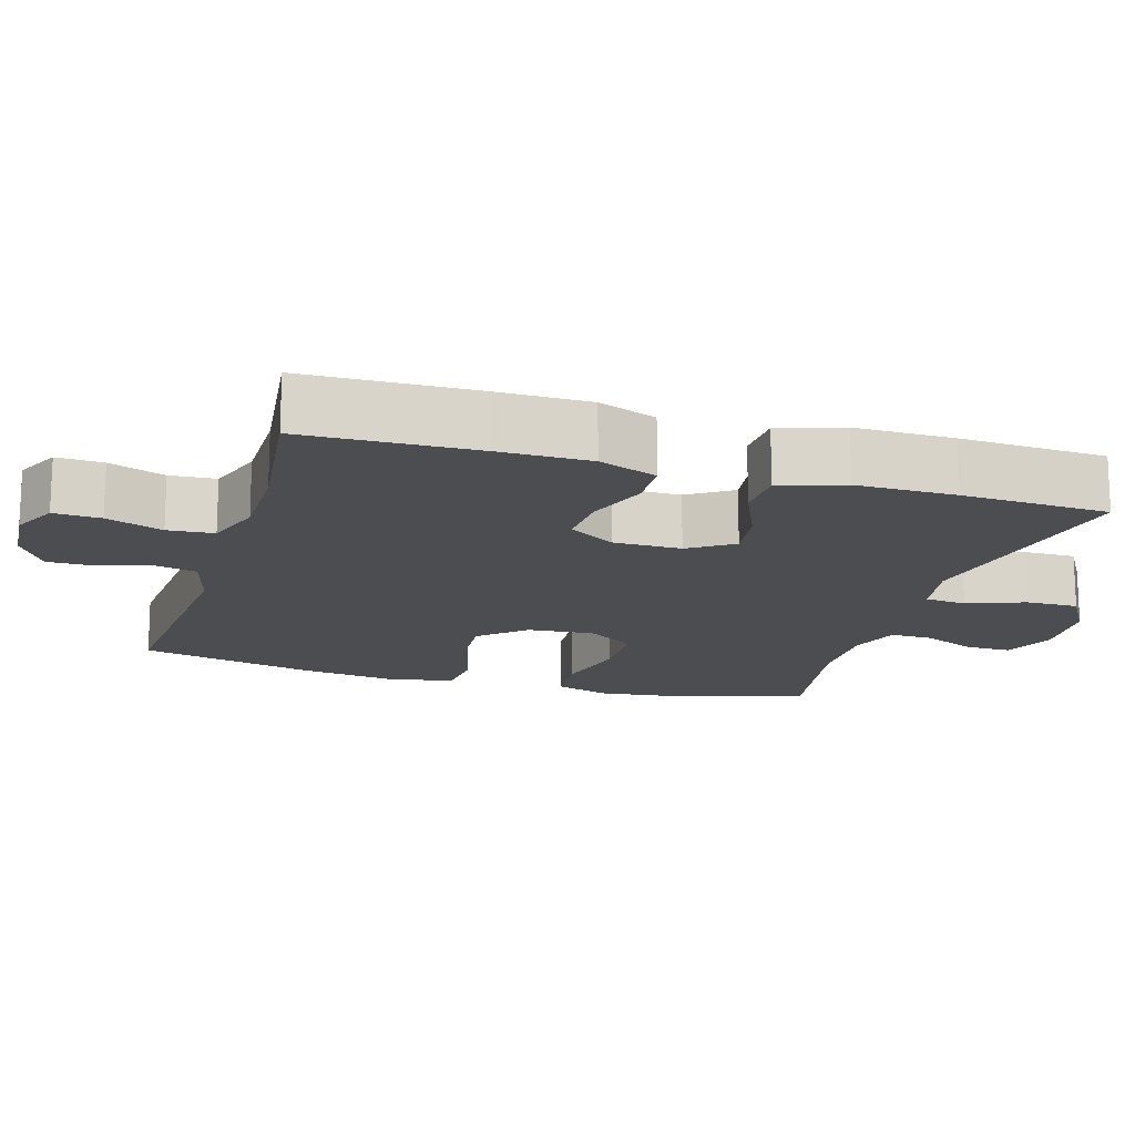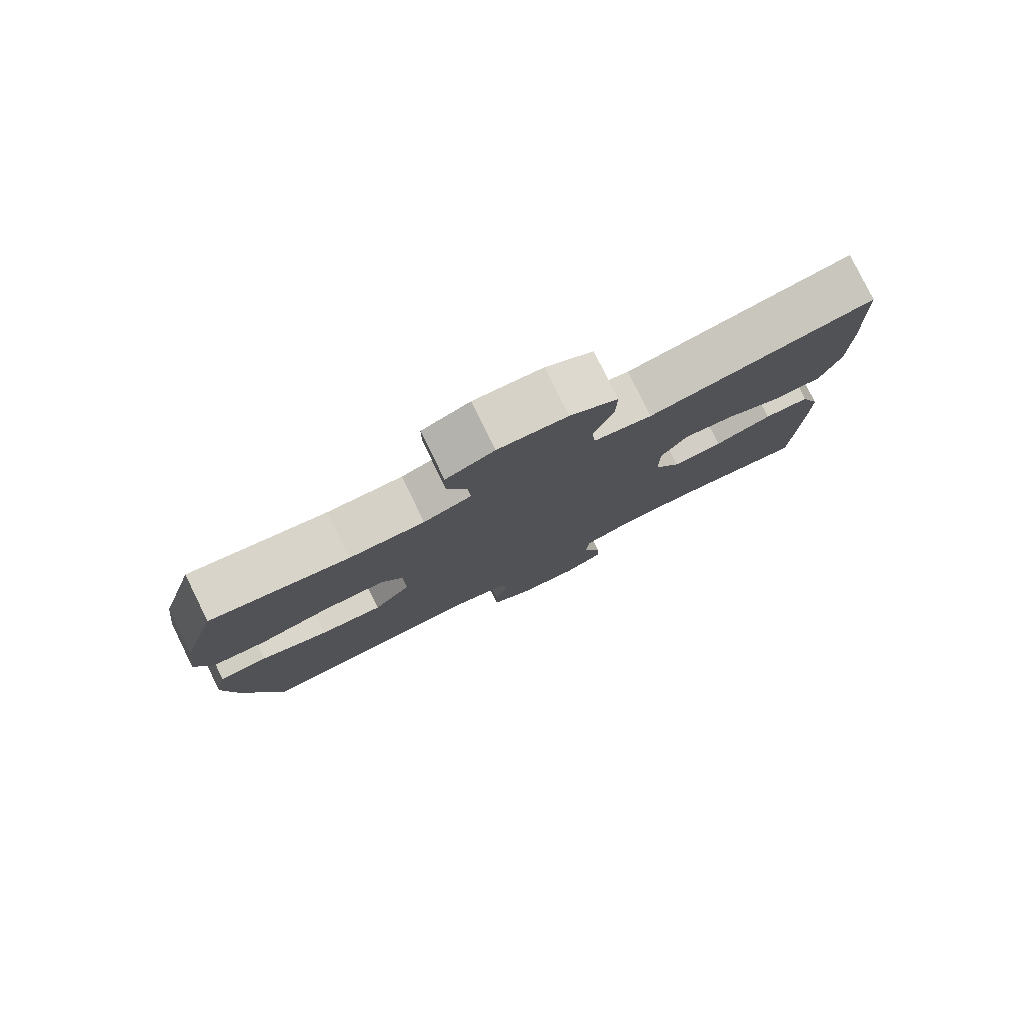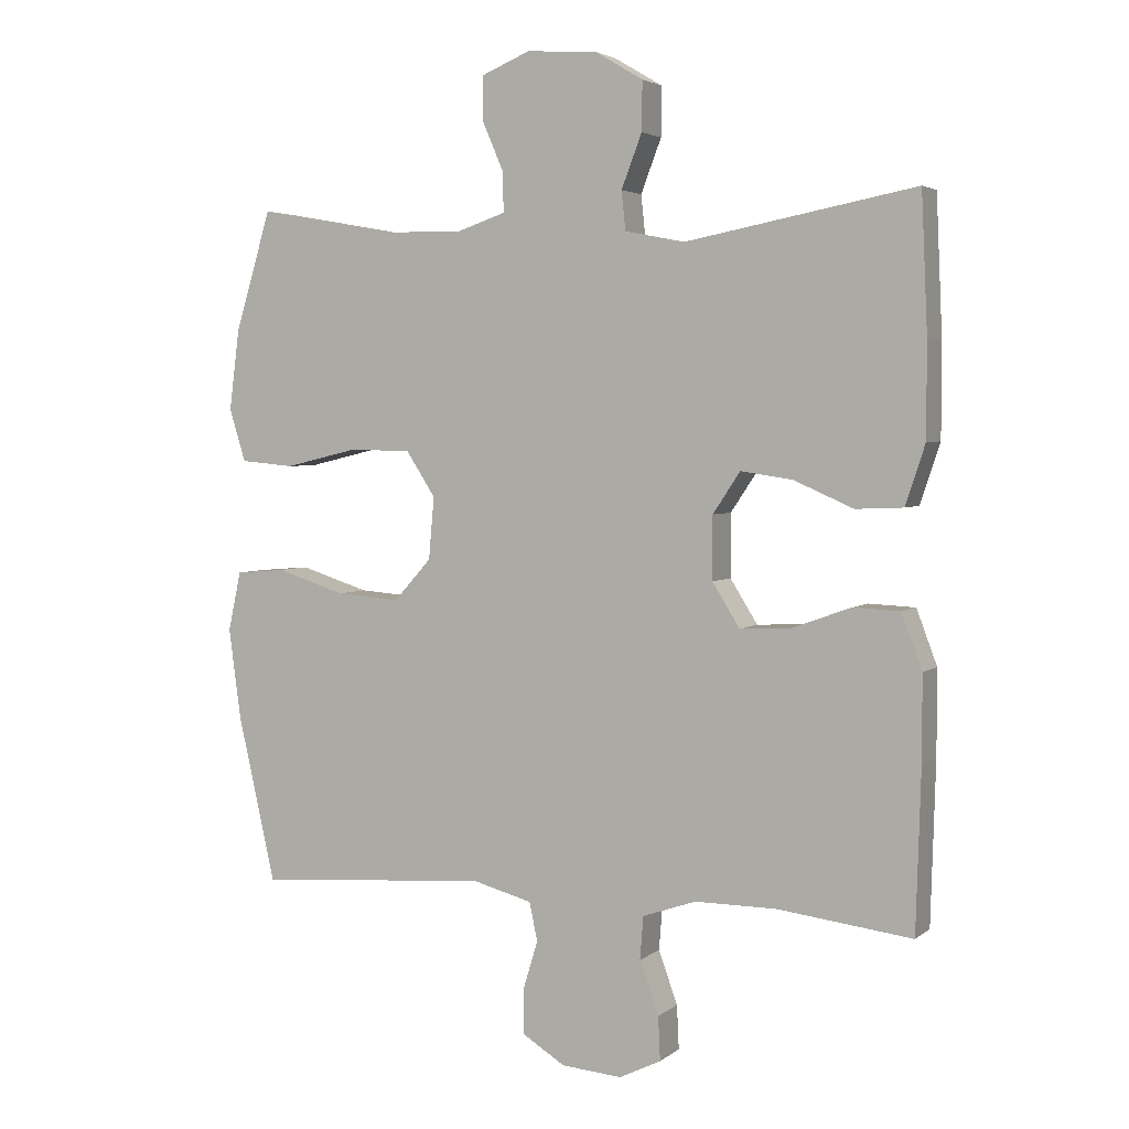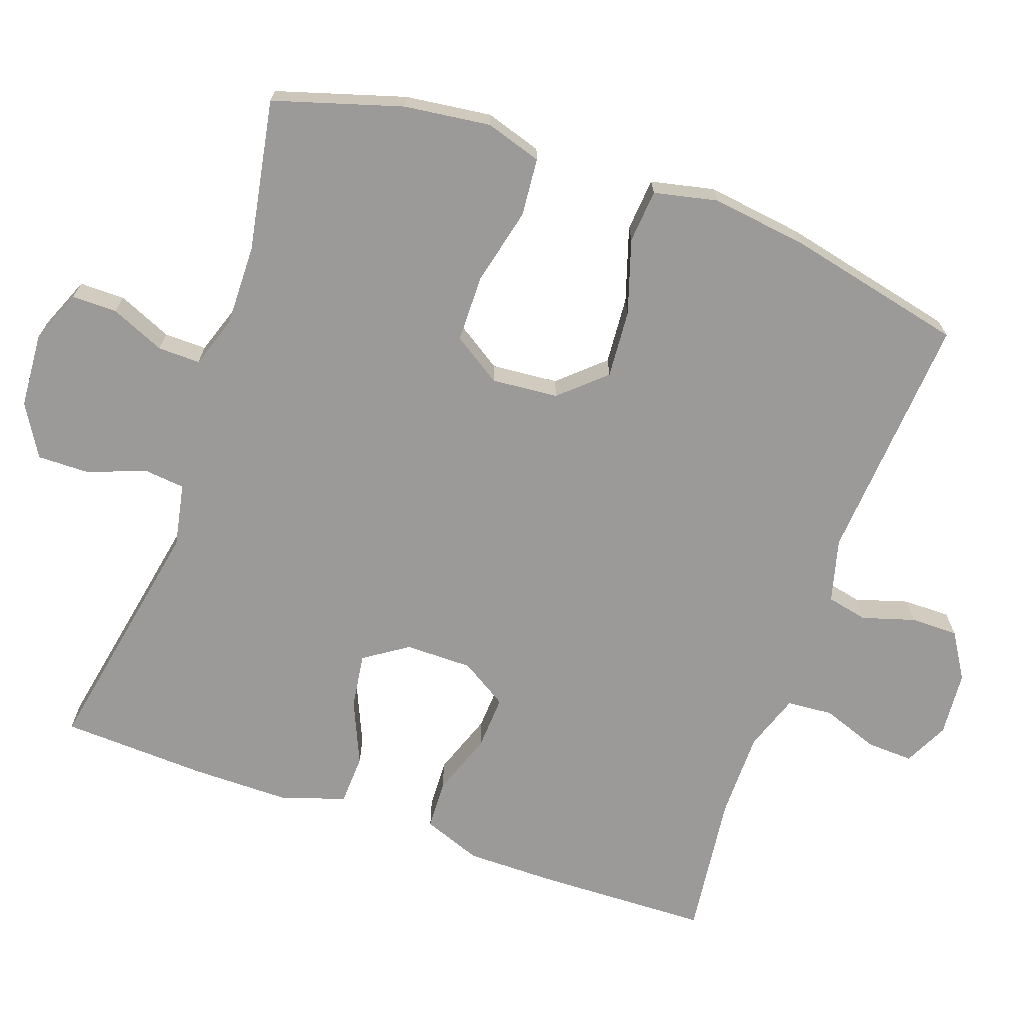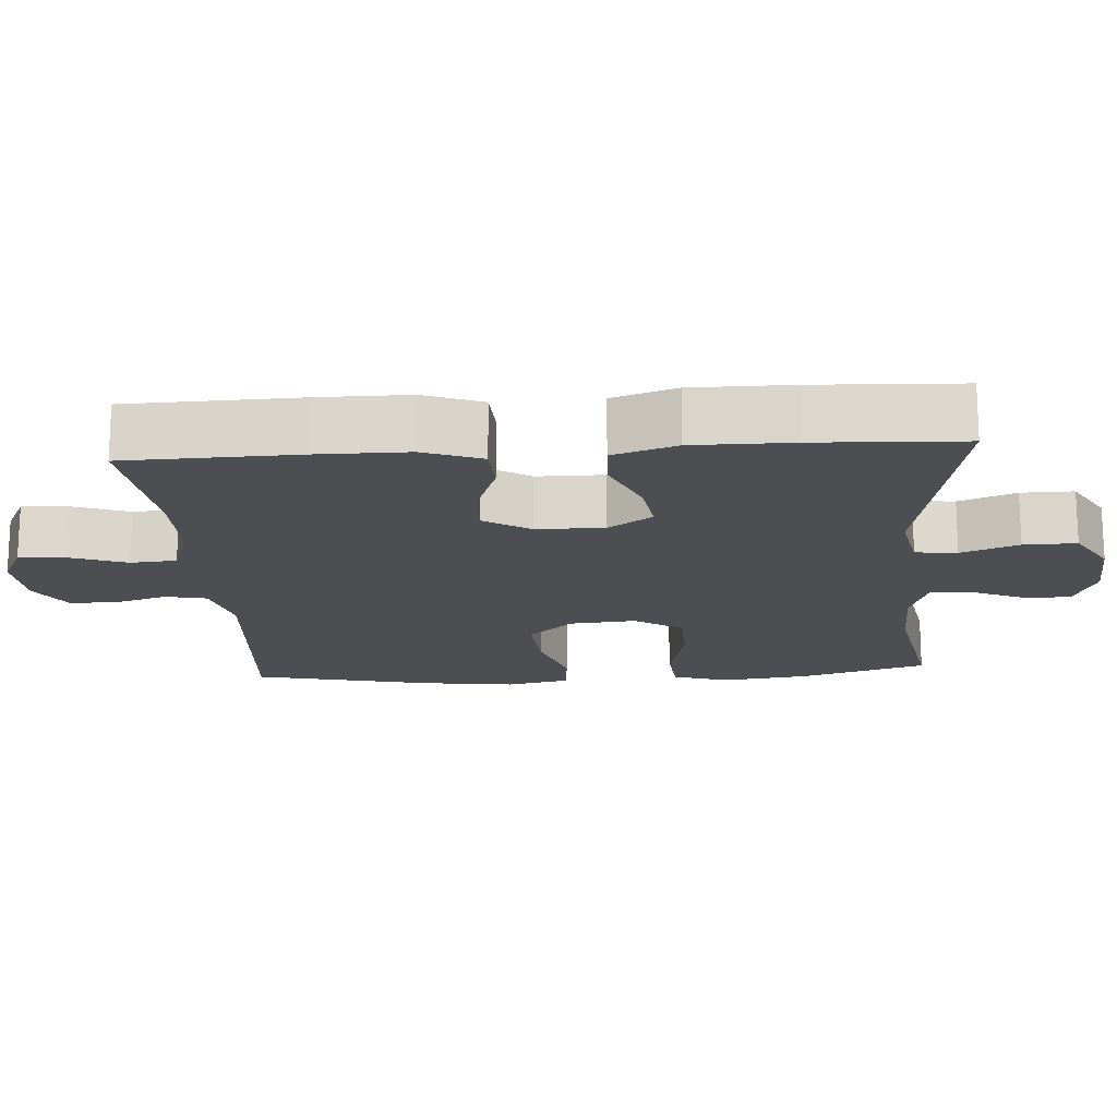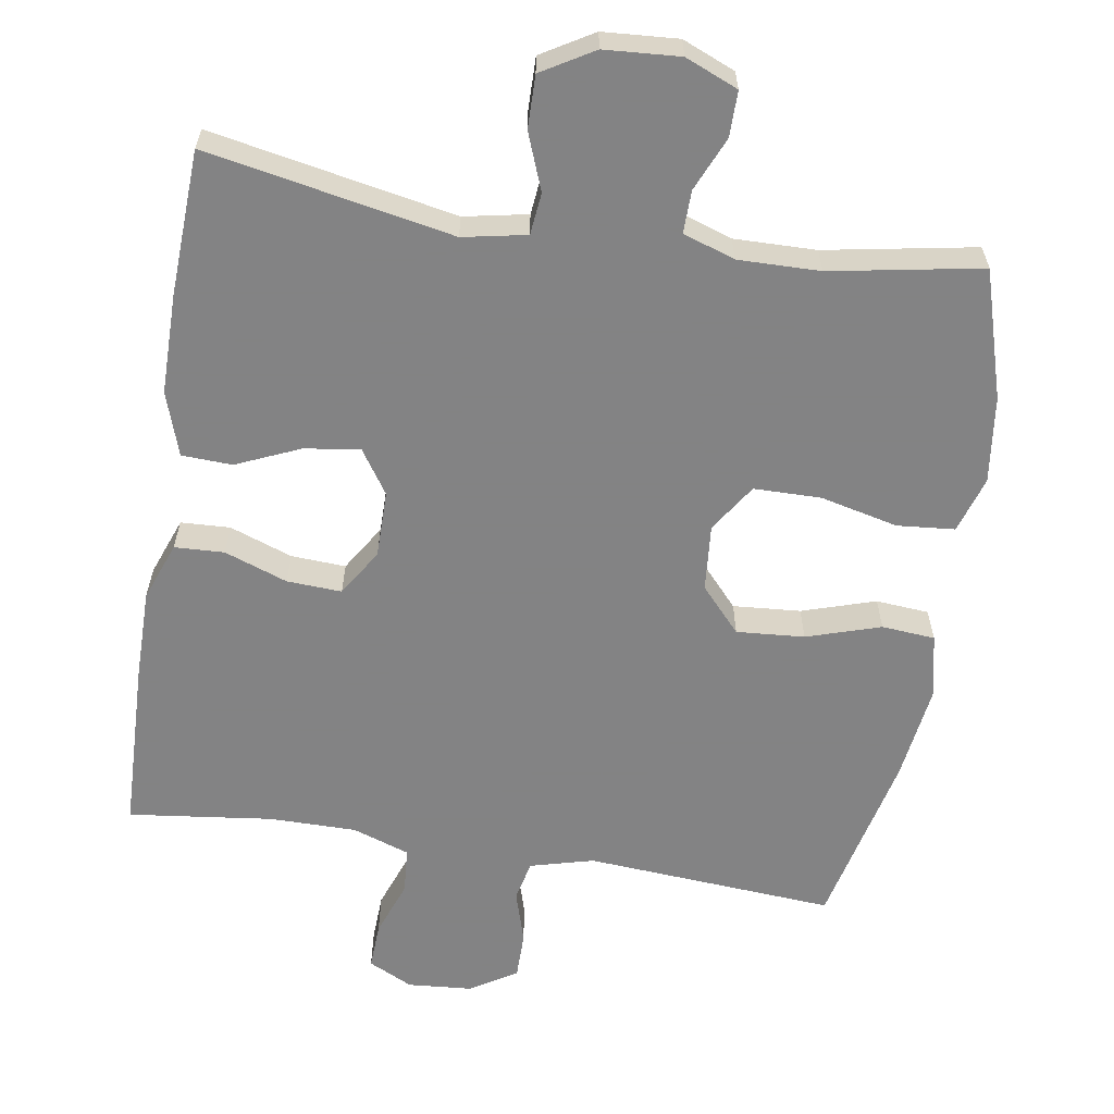
<metadata>
{"format":"obj","ext":"obj","renderer":"f3d","projection":"perspective","resolution":1024,"background":"white","views":[{"elev":-16.0,"azim":-106.8,"up":"+Y"},{"elev":80.0,"azim":153.8,"up":"+Z"},{"elev":3.6,"azim":-155.3,"up":"+Z"},{"elev":-69.4,"azim":70.6,"up":"+Y"},{"elev":-17.1,"azim":-86.1,"up":"+Y"},{"elev":-61.1,"azim":-9.1,"up":"+Y"}]}
</metadata>
<code>
v -0.5 0.07 0.5
v -0.164 0.07 0.436
v -0.077 0.07 0.453
v -0.071 0.07 0.51
v -0.101 0.07 0.588
v -0.102 0.07 0.66
v -0.031 0.07 0.702
v 0.072 0.07 0.709
v 0.144 0.07 0.679
v 0.144 0.07 0.617
v 0.112 0.07 0.543
v 0.111 0.07 0.485
v 0.182 0.07 0.461
v 0.294 0.07 0.463
v 0.5 0.07 0.5
v 0.553 0.07 0.325
v 0.568 0.07 0.207
v 0.544 0.07 0.13
v 0.465 0.07 0.123
v 0.359 0.07 0.148
v 0.267 0.07 0.147
v 0.224 0.07 0.081
v 0.232 0.07 -0.01
v 0.287 0.07 -0.071
v 0.38 0.07 -0.064
v 0.481 0.07 -0.032
v 0.554 0.07 -0.038
v 0.573 0.07 -0.125
v 0.555 0.07 -0.258
v 0.5 0.07 -0.5
v 0.158 0.07 -0.475
v 0.071 0.07 -0.498
v 0.059 0.07 -0.554
v 0.081 0.07 -0.626
v 0.081 0.07 -0.691
v 0.018 0.07 -0.73
v -0.071 0.07 -0.737
v -0.132 0.07 -0.707
v -0.129 0.07 -0.643
v -0.101 0.07 -0.566
v -0.106 0.07 -0.503
v -0.184 0.07 -0.476
v -0.303 0.07 -0.476
v -0.5 0.07 -0.5
v -0.507 0.07 -0.265
v -0.507 0.07 -0.141
v -0.477 0.07 -0.061
v -0.409 0.07 -0.058
v -0.323 0.07 -0.089
v -0.248 0.07 -0.093
v -0.208 0.07 -0.029
v -0.208 0.07 0.063
v -0.248 0.07 0.123
v -0.324 0.07 0.112
v -0.411 0.07 0.074
v -0.48 0.07 0.077
v -0.509 0.07 0.164
v -0.509 0.07 0.3
v -0.5 0 0.5
v -0.164 0 0.436
v -0.077 0 0.453
v -0.071 0 0.51
v -0.101 0 0.588
v -0.102 0 0.66
v -0.031 0 0.702
v 0.072 0 0.709
v 0.144 0 0.679
v 0.144 0 0.617
v 0.112 0 0.543
v 0.111 0 0.485
v 0.182 0 0.461
v 0.294 0 0.463
v 0.5 0 0.5
v 0.553 0 0.325
v 0.568 0 0.207
v 0.544 0 0.13
v 0.465 0 0.123
v 0.359 0 0.148
v 0.267 0 0.147
v 0.224 0 0.081
v 0.232 0 -0.01
v 0.287 0 -0.071
v 0.38 0 -0.064
v 0.481 0 -0.032
v 0.554 0 -0.038
v 0.573 0 -0.125
v 0.555 0 -0.258
v 0.5 0 -0.5
v 0.158 0 -0.475
v 0.071 0 -0.498
v 0.059 0 -0.554
v 0.081 0 -0.626
v 0.081 0 -0.691
v 0.018 0 -0.73
v -0.071 0 -0.737
v -0.132 0 -0.707
v -0.129 0 -0.643
v -0.101 0 -0.566
v -0.106 0 -0.503
v -0.184 0 -0.476
v -0.303 0 -0.476
v -0.5 0 -0.5
v -0.507 0 -0.265
v -0.507 0 -0.141
v -0.477 0 -0.061
v -0.409 0 -0.058
v -0.323 0 -0.089
v -0.248 0 -0.093
v -0.208 0 -0.029
v -0.208 0 0.063
v -0.248 0 0.123
v -0.324 0 0.112
v -0.411 0 0.074
v -0.48 0 0.077
v -0.509 0 0.164
v -0.509 0 0.3
f 57 58 1 2
f 54 55 56 57
f 53 54 57 2
f 52 53 2 3
f 51 52 3
f 46 47 48 49
f 46 49 50
f 43 44 45 46
f 42 43 46 50
f 41 42 50 51
f 37 38 39 40
f 37 40 41
f 36 37 41
f 33 34 35 36
f 32 33 36 41
f 31 32 41 51
f 25 26 27 28
f 24 25 28 29
f 17 18 19 20
f 17 20 21
f 14 15 16 17
f 13 14 17 21
f 12 13 21 22
f 8 9 10 11
f 8 11 12
f 7 8 12
f 4 5 6 7
f 3 4 7 12
f 24 29 30 31
f 23 24 31 51
f 22 23 51
f 3 12 22 51
f 60 59 116 115
f 115 114 113 112
f 60 115 112 111
f 61 60 111 110
f 61 110 109
f 107 106 105 104
f 108 107 104
f 104 103 102 101
f 108 104 101 100
f 109 108 100 99
f 98 97 96 95
f 99 98 95
f 99 95 94
f 94 93 92 91
f 99 94 91 90
f 109 99 90 89
f 86 85 84 83
f 87 86 83 82
f 78 77 76 75
f 79 78 75
f 75 74 73 72
f 79 75 72 71
f 80 79 71 70
f 69 68 67 66
f 70 69 66
f 70 66 65
f 65 64 63 62
f 70 65 62 61
f 89 88 87 82
f 109 89 82 81
f 109 81 80
f 109 80 70 61
f 1 59 60 2
f 2 60 61 3
f 3 61 62 4
f 4 62 63 5
f 5 63 64 6
f 6 64 65 7
f 7 65 66 8
f 8 66 67 9
f 9 67 68 10
f 10 68 69 11
f 11 69 70 12
f 12 70 71 13
f 13 71 72 14
f 14 72 73 15
f 15 73 74 16
f 16 74 75 17
f 17 75 76 18
f 18 76 77 19
f 19 77 78 20
f 20 78 79 21
f 21 79 80 22
f 22 80 81 23
f 23 81 82 24
f 24 82 83 25
f 25 83 84 26
f 26 84 85 27
f 27 85 86 28
f 28 86 87 29
f 29 87 88 30
f 30 88 89 31
f 31 89 90 32
f 32 90 91 33
f 33 91 92 34
f 34 92 93 35
f 35 93 94 36
f 36 94 95 37
f 37 95 96 38
f 38 96 97 39
f 39 97 98 40
f 40 98 99 41
f 41 99 100 42
f 42 100 101 43
f 43 101 102 44
f 44 102 103 45
f 45 103 104 46
f 46 104 105 47
f 47 105 106 48
f 48 106 107 49
f 49 107 108 50
f 50 108 109 51
f 51 109 110 52
f 52 110 111 53
f 53 111 112 54
f 54 112 113 55
f 55 113 114 56
f 56 114 115 57
f 57 115 116 58
f 58 116 59 1

</code>
